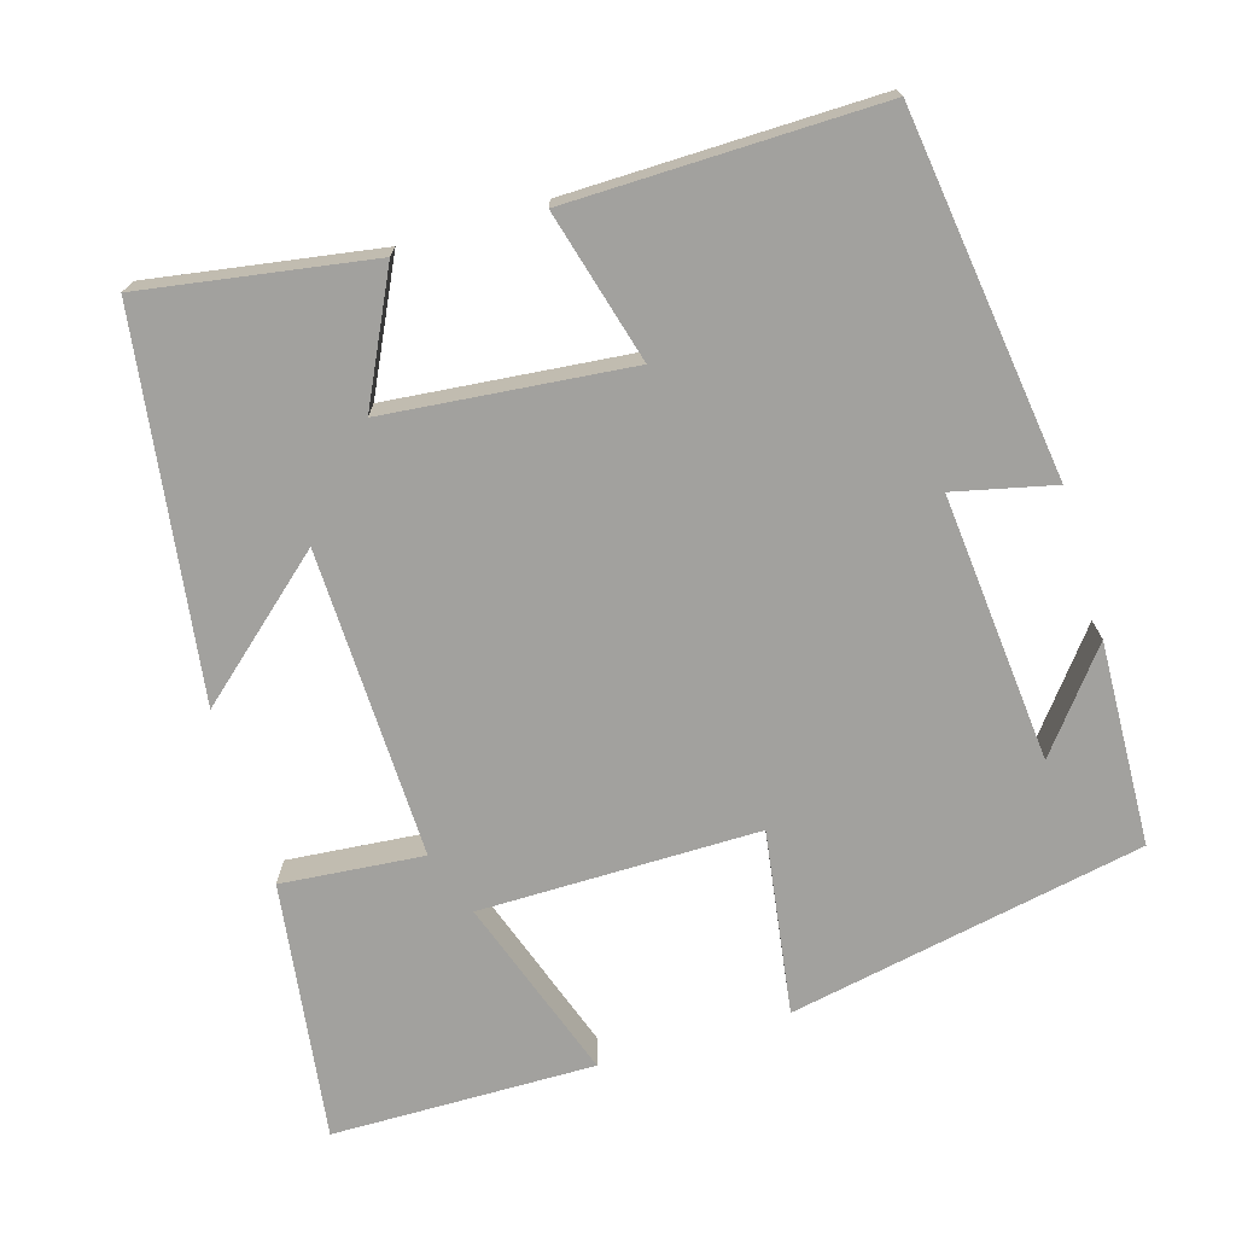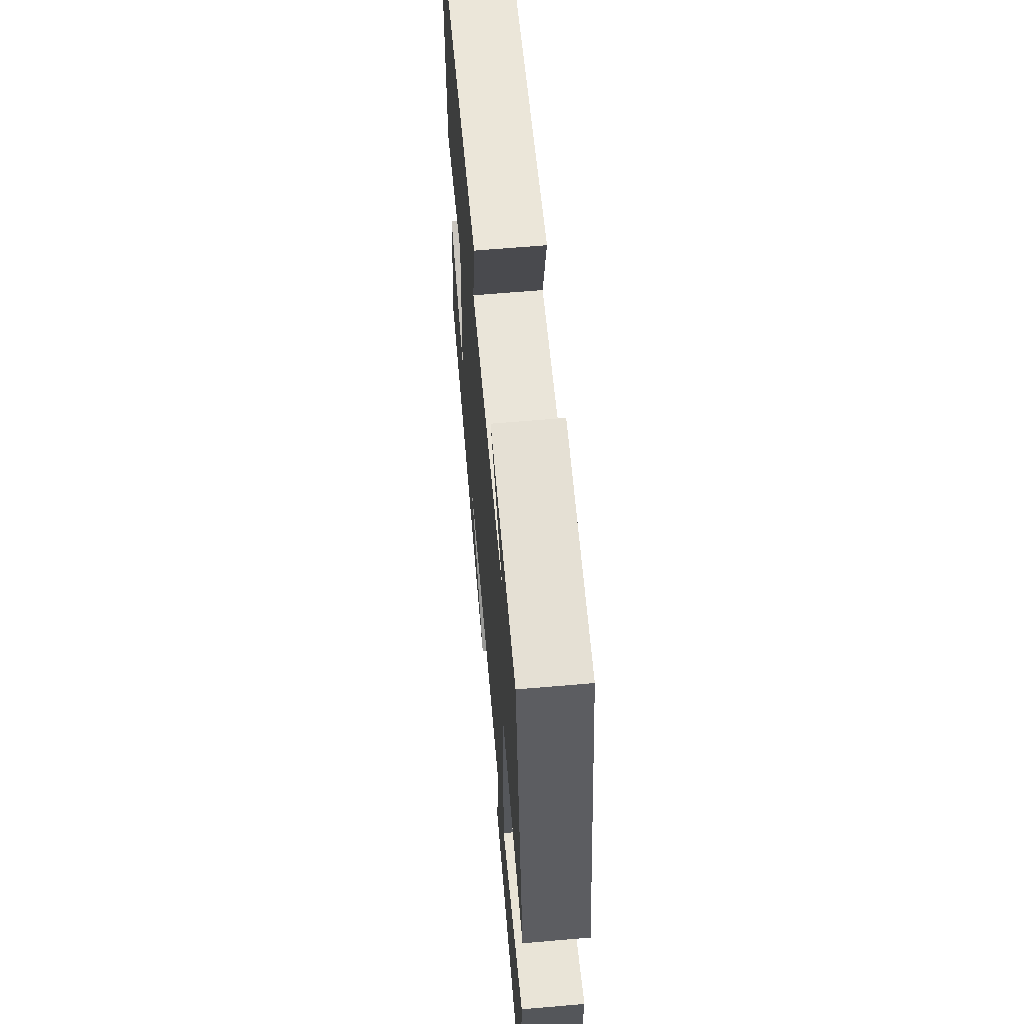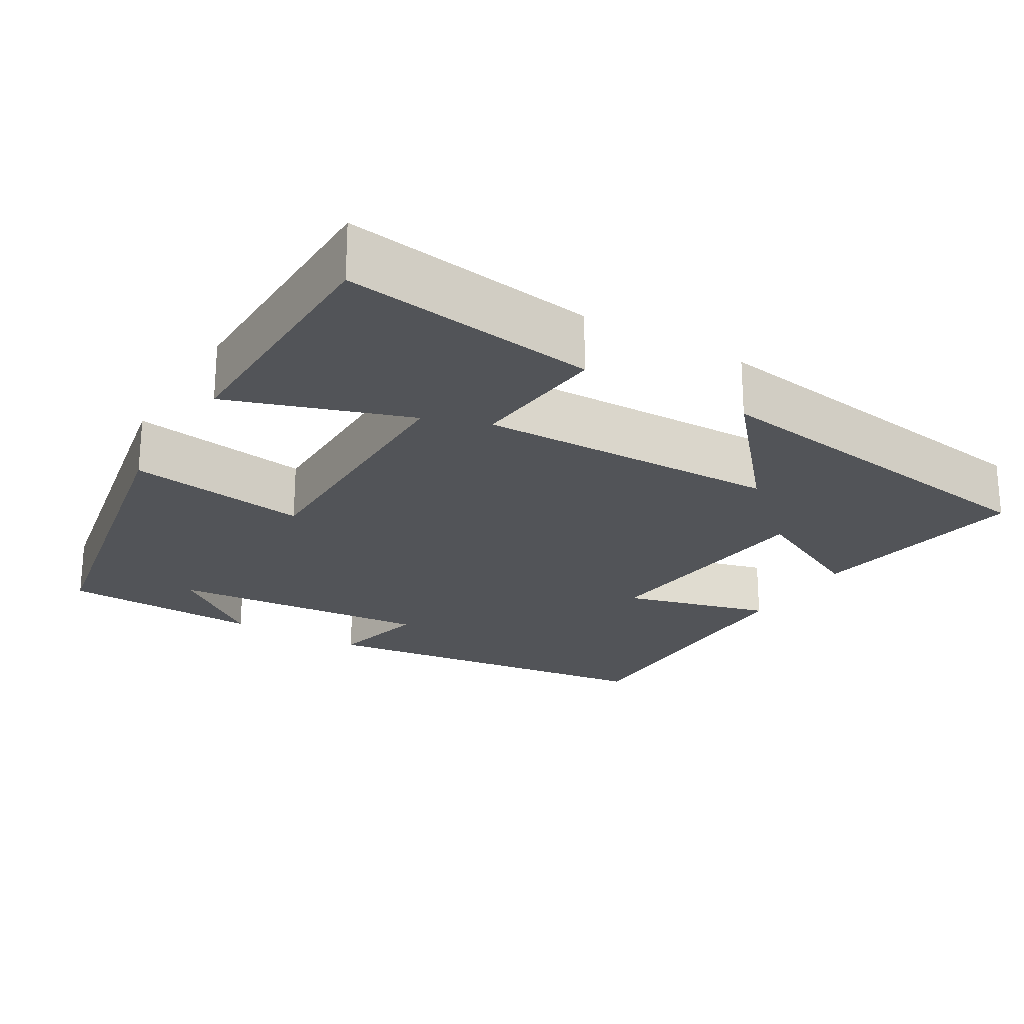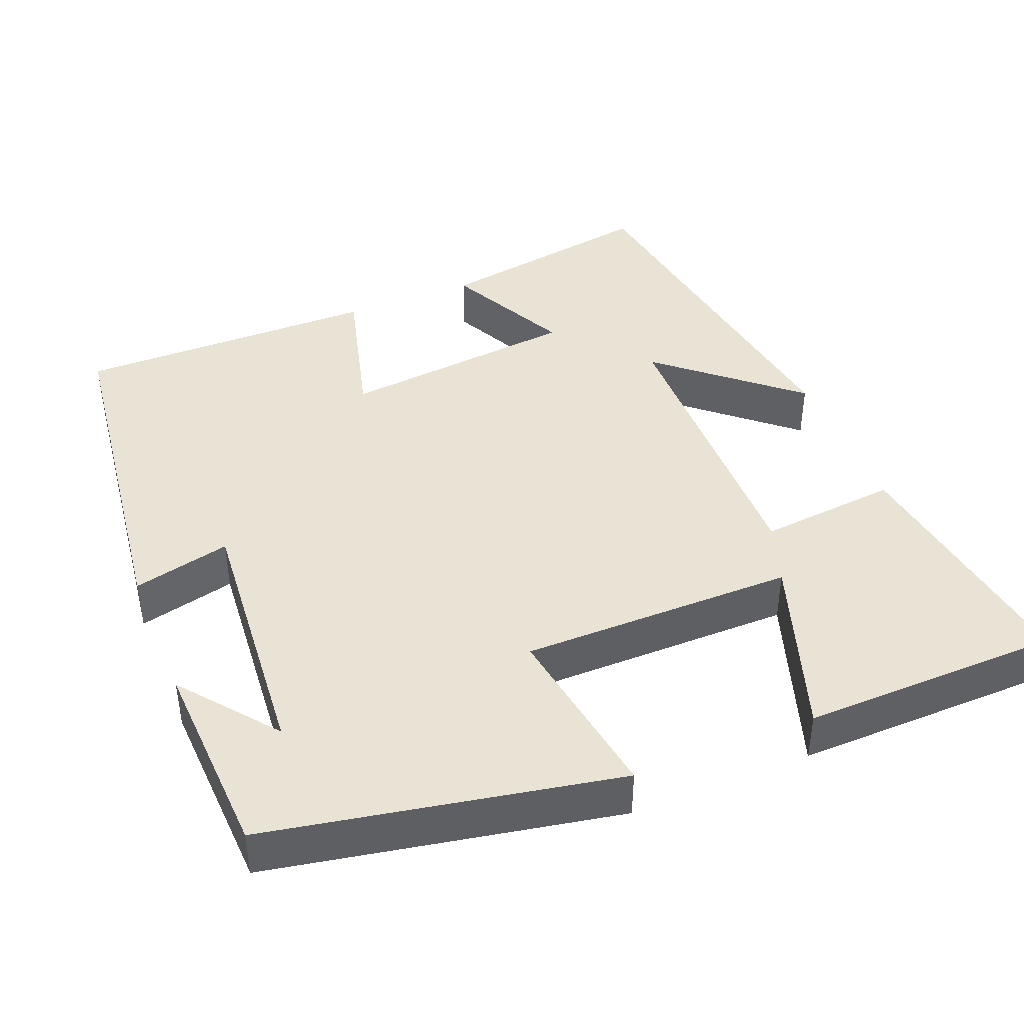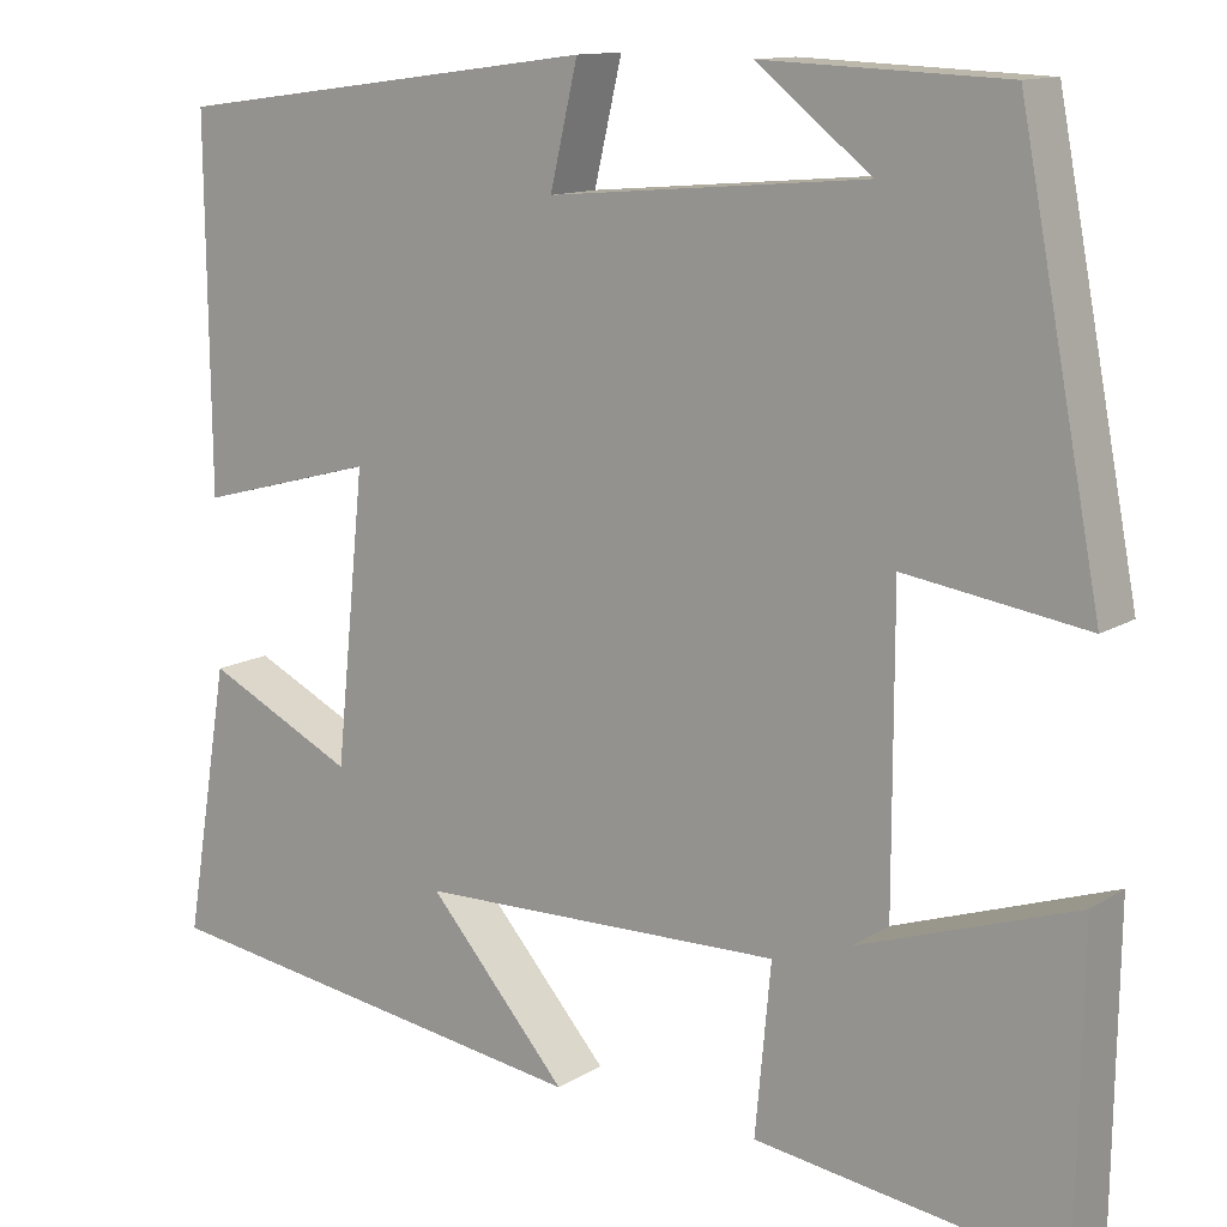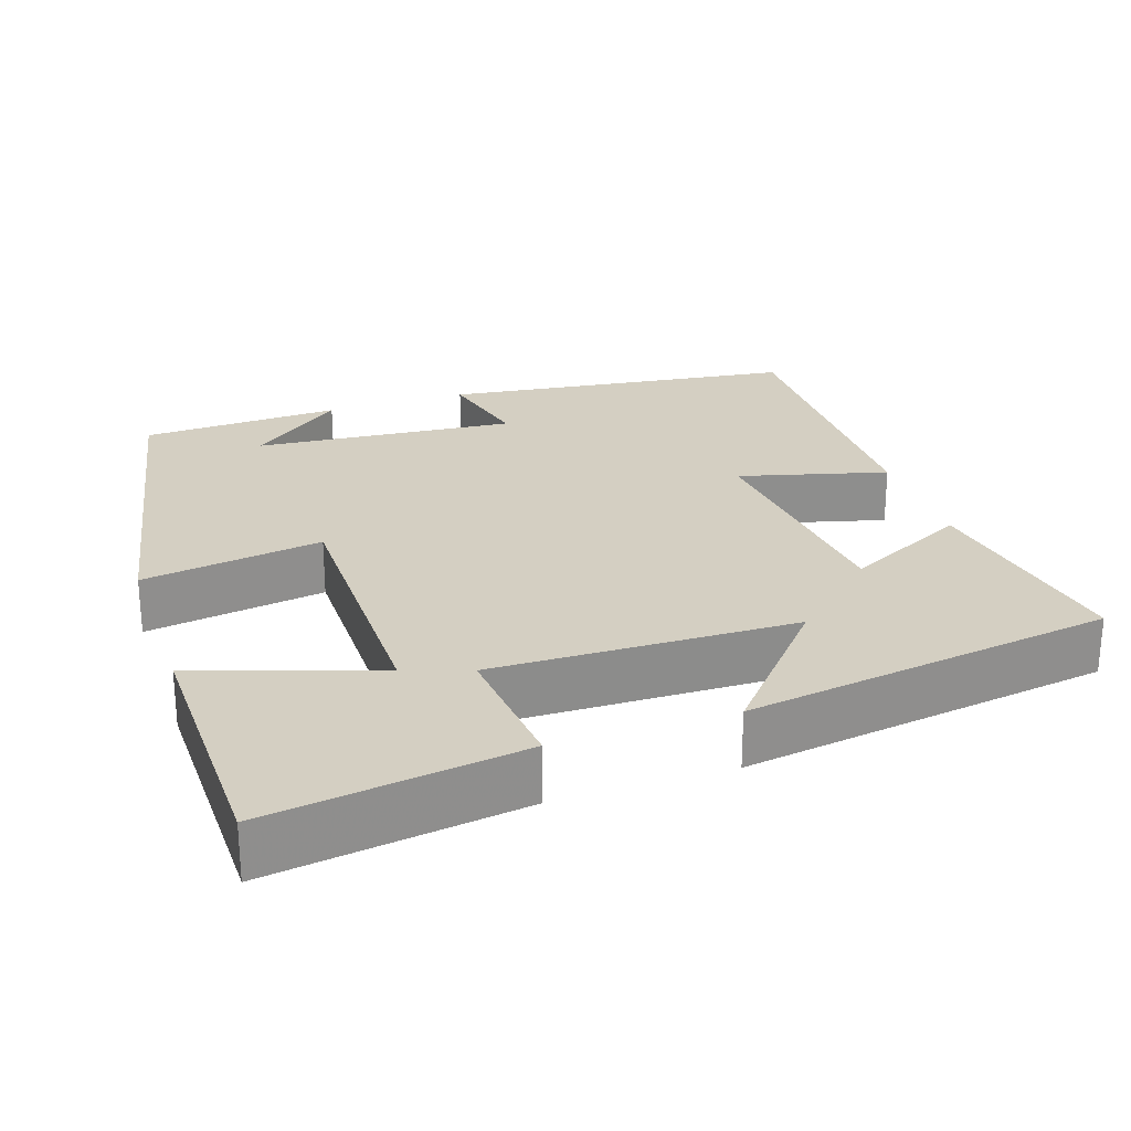
<metadata>
{"format":"obj","ext":"obj","renderer":"f3d","projection":"perspective","resolution":1024,"background":"white","views":[{"elev":-72.0,"azim":-73.1,"up":"+Y"},{"elev":62.9,"azim":85.0,"up":"+Z"},{"elev":-22.9,"azim":149.1,"up":"+Y"},{"elev":42.2,"azim":67.8,"up":"+Y"},{"elev":12.6,"azim":35.3,"up":"+Z"},{"elev":25.5,"azim":161.3,"up":"+Y"}]}
</metadata>
<code>
v -0.548 0.07 -0.429
v -0.5 0.07 -0.137
v -0.338 0.07 -0.217
v -0.306 0.07 0.095
v -0.5 0.07 0.043
v -0.504 0.07 0.439
v -0.04 0.07 0.5
v -0.07 0.07 0.372
v 0.274 0.07 0.402
v 0.15 0.07 0.5
v 0.412 0.07 0.489
v 0.5 0.07 0.033
v 0.264 0.07 0.069
v 0.264 0.07 -0.289
v 0.5 0.07 -0.209
v 0.495 0.07 -0.547
v 0.163 0.07 -0.5
v 0.18 0.07 -0.318
v -0.216 0.07 -0.326
v -0.065 0.07 -0.5
v -0.548 0 -0.429
v -0.5 0 -0.137
v -0.338 0 -0.217
v -0.306 0 0.095
v -0.5 0 0.043
v -0.504 0 0.439
v -0.04 0 0.5
v -0.07 0 0.372
v 0.274 0 0.402
v 0.15 0 0.5
v 0.412 0 0.489
v 0.5 0 0.033
v 0.264 0 0.069
v 0.264 0 -0.289
v 0.5 0 -0.209
v 0.495 0 -0.547
v 0.163 0 -0.5
v 0.18 0 -0.318
v -0.216 0 -0.326
v -0.065 0 -0.5
f 1 2 3
f 20 1 3
f 19 20 3
f 18 19 3 4
f 16 17 18
f 15 16 18
f 14 15 18
f 13 14 18 4
f 11 12 13
f 9 10 11
f 9 11 13
f 8 9 13 4
f 6 7 8
f 5 6 8
f 4 5 8
f 23 22 21
f 23 21 40
f 23 40 39
f 24 23 39 38
f 38 37 36
f 38 36 35
f 38 35 34
f 24 38 34 33
f 33 32 31
f 31 30 29
f 33 31 29
f 24 33 29 28
f 28 27 26
f 28 26 25
f 28 25 24
f 1 21 22 2
f 2 22 23 3
f 3 23 24 4
f 4 24 25 5
f 5 25 26 6
f 6 26 27 7
f 7 27 28 8
f 8 28 29 9
f 9 29 30 10
f 10 30 31 11
f 11 31 32 12
f 12 32 33 13
f 13 33 34 14
f 14 34 35 15
f 15 35 36 16
f 16 36 37 17
f 17 37 38 18
f 18 38 39 19
f 19 39 40 20
f 20 40 21 1

</code>
